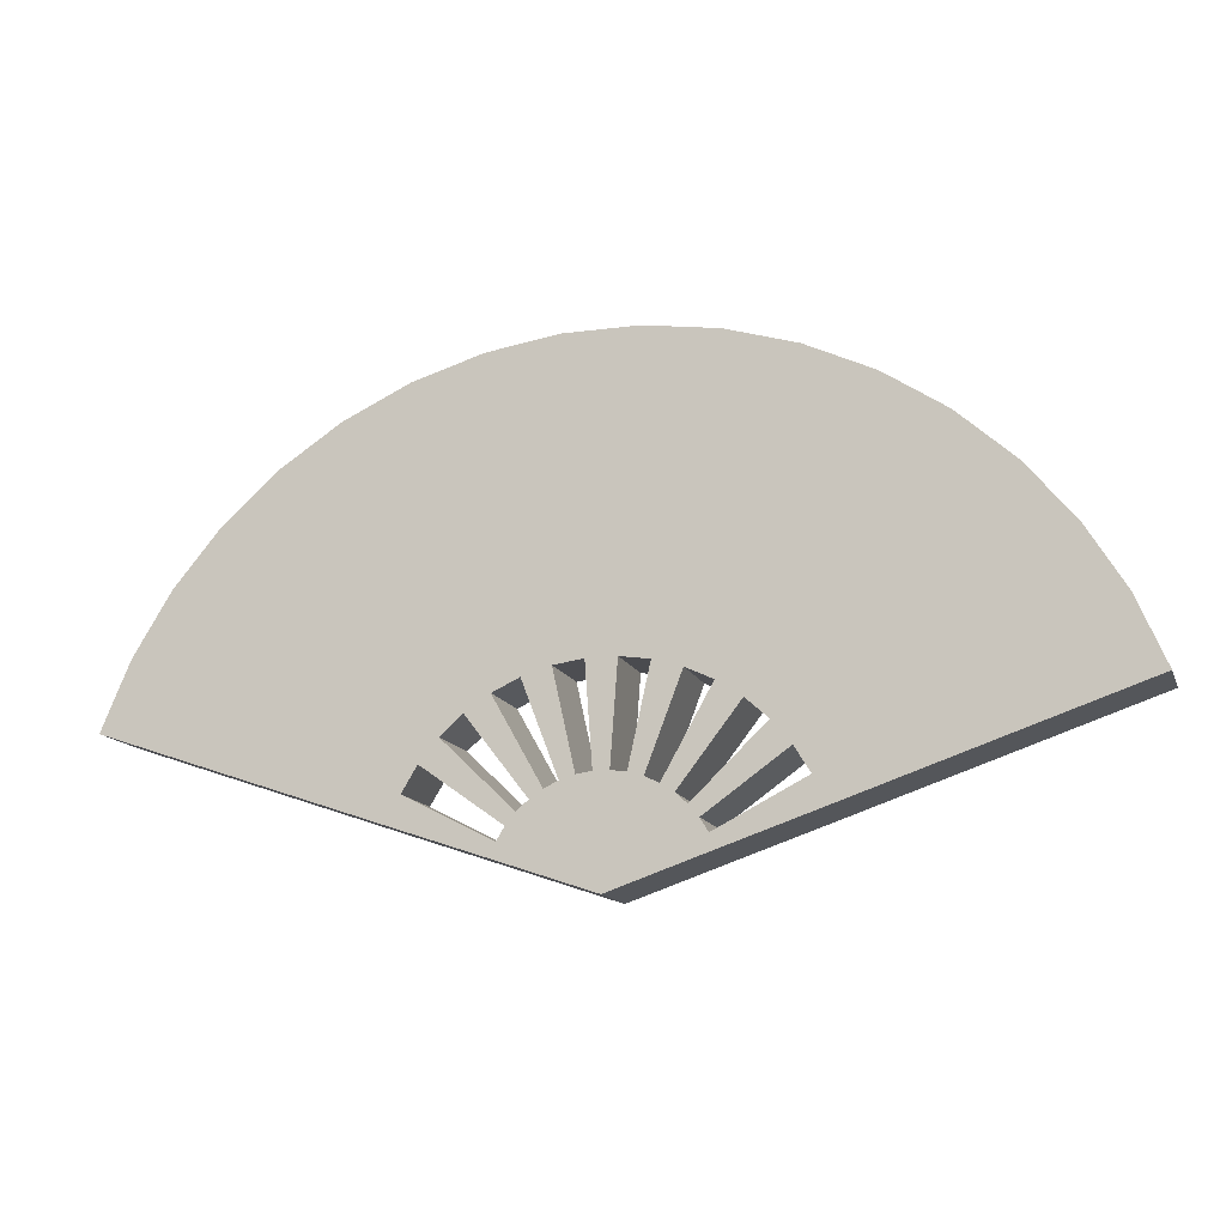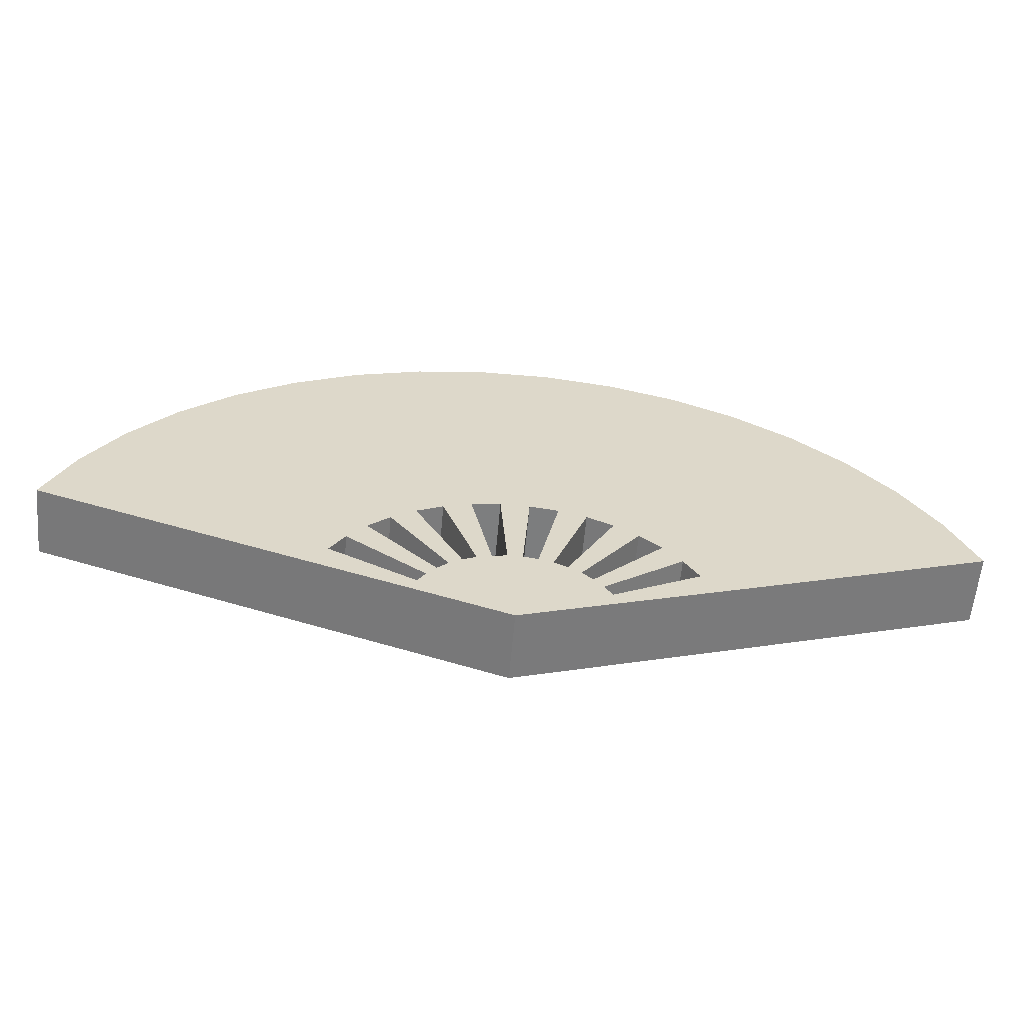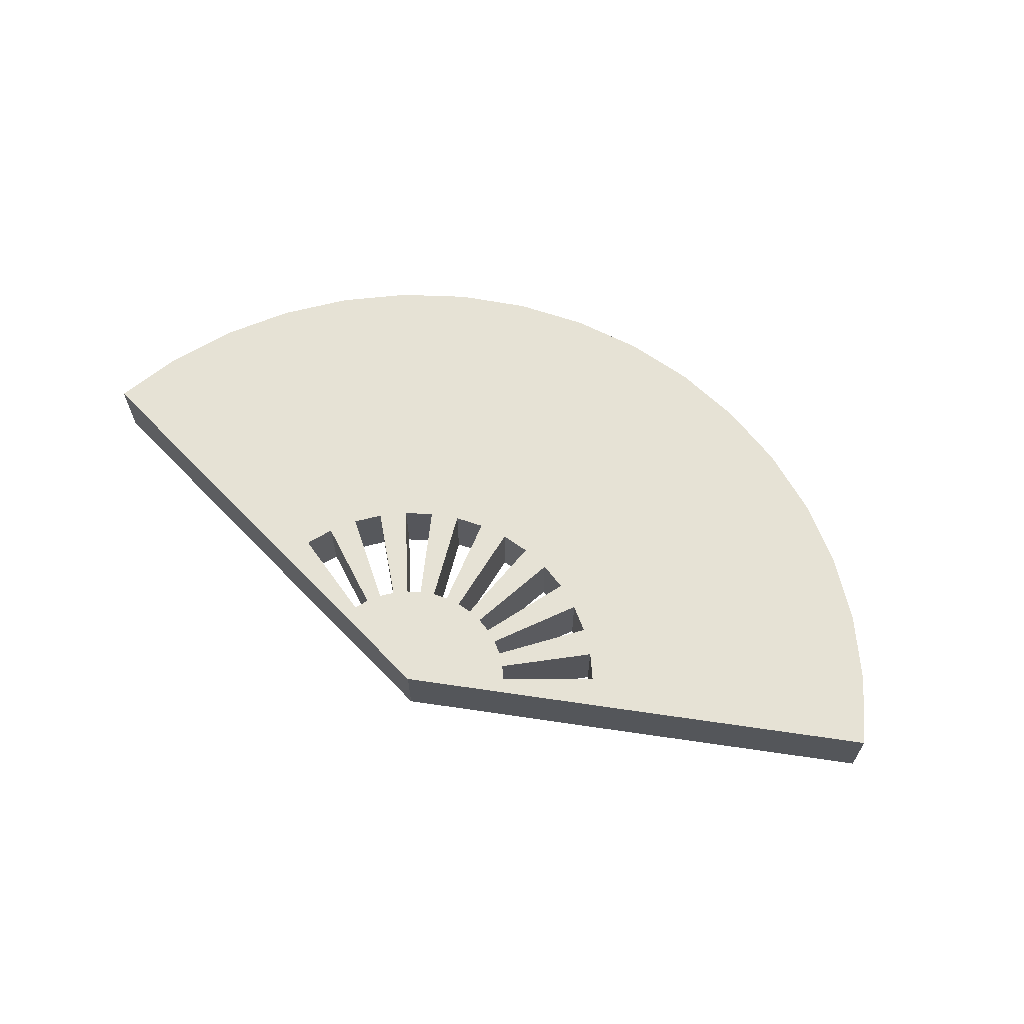
<metadata>
{"format":"obj","ext":"obj","renderer":"f3d","projection":"perspective","resolution":1024,"background":"white","views":[{"elev":-13.8,"azim":16.5,"up":"+Y"},{"elev":-59.6,"azim":-5.0,"up":"+Y"},{"elev":63.9,"azim":27.3,"up":"+Z"}]}
</metadata>
<code>
g meger3d_Char_sundries_C1_7
v 0.09923 -0.2145 0.03782
v 0.1056 -0.2295 0.03782
v -3.147e-07 -0.2655 0.03782
v 0.1923 -0.1669 0.03782
v 0.2046 -0.1959 0.03782
v 0.08033 -0.1881 0.03782
v 0.09075 -0.2006 0.03782
v 0.1556 -0.1157 0.03782
v 0.1758 -0.1399 0.03782
v 0.05461 -0.1682 0.03782
v 0.06819 -0.1772 0.03782
v 0.1058 -0.07717 0.03782
v 0.1321 -0.09459 0.03782
v 0.02426 -0.1566 0.03782
v 0.03986 -0.1613 0.03782
v 0.04701 -0.05468 0.03782
v 0.07724 -0.06378 0.03782
v -0.008145 -0.1543 0.03782
v 0.008145 -0.1543 0.03782
v -0.01578 -0.05009 0.03782
v 0.01578 -0.05009 0.03782
v -0.03986 -0.1613 0.03782
v -0.02426 -0.1566 0.03782
v -0.07724 -0.06378 0.03782
v -0.04701 -0.05468 0.03782
v -0.06819 -0.1772 0.03782
v -0.05461 -0.1682 0.03782
v -0.1321 -0.09459 0.03782
v -0.1058 -0.07717 0.03782
v -0.09075 -0.2006 0.03782
v -0.08033 -0.1881 0.03782
v -0.1758 -0.1399 0.03782
v -0.1556 -0.1157 0.03782
v -0.1056 -0.2295 0.03782
v -0.09923 -0.2145 0.03782
v -0.2046 -0.1959 0.03782
v -0.1923 -0.1669 0.03782
v 0.09075 -0.2006 0.03782
v 0.09923 -0.2145 0.03782
v -3.147e-07 -0.2655 0.03782
v 0.06819 -0.1772 0.03782
v 0.08033 -0.1881 0.03782
v -3.147e-07 -0.2655 0.03782
v 0.03986 -0.1613 0.03782
v 0.05461 -0.1682 0.03782
v -3.147e-07 -0.2655 0.03782
v 0.008145 -0.1543 0.03782
v 0.02426 -0.1566 0.03782
v -3.147e-07 -0.2655 0.03782
v -0.02426 -0.1566 0.03782
v -0.008145 -0.1543 0.03782
v -3.147e-07 -0.2655 0.03782
v -0.05461 -0.1682 0.03782
v -0.03986 -0.1613 0.03782
v -3.147e-07 -0.2655 0.03782
v -0.08033 -0.1881 0.03782
v -0.06819 -0.1772 0.03782
v -3.147e-07 -0.2655 0.03782
v -0.09923 -0.2145 0.03782
v -0.09075 -0.2006 0.03782
v -3.147e-07 -0.2655 0.03782
v -0.504 -0.0936 0.03782
v -0.4736 -0.02206 0.03782
v -0.1923 -0.1669 0.03782
v -0.2046 -0.1959 0.03782
v -0.1758 -0.1399 0.03782
v -0.4331 0.0443 0.03782
v -0.1556 -0.1157 0.03782
v -0.3833 0.1041 0.03782
v -0.1321 -0.09459 0.03782
v -0.3254 0.1559 0.03782
v -0.1058 -0.07717 0.03782
v -0.2606 0.1988 0.03782
v -0.07724 -0.06378 0.03782
v -0.1902 0.2318 0.03782
v -0.04701 -0.05468 0.03782
v -0.1158 0.2542 0.03782
v -0.01578 -0.05009 0.03782
v -0.03887 0.2655 0.03782
v 0.01578 -0.05009 0.03782
v 0.03887 0.2655 0.03782
v 0.04701 -0.05468 0.03782
v 0.1158 0.2542 0.03782
v 0.07724 -0.06378 0.03782
v 0.1902 0.2318 0.03782
v 0.1058 -0.07717 0.03782
v 0.2606 0.1988 0.03782
v 0.1321 -0.09459 0.03782
v 0.3254 0.1559 0.03782
v 0.1556 -0.1157 0.03782
v 0.3833 0.1041 0.03782
v 0.1758 -0.1399 0.03782
v 0.4331 0.0443 0.03782
v 0.1923 -0.1669 0.03782
v 0.4736 -0.02206 0.03782
v 0.2046 -0.1959 0.03782
v 0.504 -0.0936 0.03782
v 0.09923 -0.2145 -0.03782
v -3.147e-07 -0.2655 -0.03782
v 0.1056 -0.2295 -0.03782
v 0.1923 -0.1669 -0.03782
v 0.2046 -0.1959 -0.03782
v 0.08033 -0.1881 -0.03782
v 0.09075 -0.2006 -0.03782
v 0.1556 -0.1157 -0.03782
v 0.1758 -0.1399 -0.03782
v 0.05461 -0.1682 -0.03782
v 0.06819 -0.1772 -0.03782
v 0.1058 -0.07717 -0.03782
v 0.1321 -0.09459 -0.03782
v 0.02426 -0.1566 -0.03782
v 0.03986 -0.1613 -0.03782
v 0.04701 -0.05468 -0.03782
v 0.07724 -0.06378 -0.03782
v -0.008145 -0.1543 -0.03782
v 0.008145 -0.1543 -0.03782
v -0.01578 -0.05009 -0.03782
v 0.01578 -0.05009 -0.03782
v -0.03986 -0.1613 -0.03782
v -0.02426 -0.1566 -0.03782
v -0.07724 -0.06378 -0.03782
v -0.04701 -0.05468 -0.03782
v -0.06819 -0.1772 -0.03782
v -0.05461 -0.1682 -0.03782
v -0.1321 -0.09459 -0.03782
v -0.1058 -0.07717 -0.03782
v -0.09075 -0.2006 -0.03782
v -0.08033 -0.1881 -0.03782
v -0.1758 -0.1399 -0.03782
v -0.1556 -0.1157 -0.03782
v -0.1056 -0.2295 -0.03782
v -0.09923 -0.2145 -0.03782
v -0.2046 -0.1959 -0.03782
v -0.1923 -0.1669 -0.03782
v 0.09075 -0.2006 -0.03782
v -3.147e-07 -0.2655 -0.03782
v 0.09923 -0.2145 -0.03782
v 0.06819 -0.1772 -0.03782
v -3.147e-07 -0.2655 -0.03782
v 0.08033 -0.1881 -0.03782
v 0.03986 -0.1613 -0.03782
v -3.147e-07 -0.2655 -0.03782
v 0.05461 -0.1682 -0.03782
v 0.008145 -0.1543 -0.03782
v -3.147e-07 -0.2655 -0.03782
v 0.02426 -0.1566 -0.03782
v -0.02426 -0.1566 -0.03782
v -3.147e-07 -0.2655 -0.03782
v -0.008145 -0.1543 -0.03782
v -0.05461 -0.1682 -0.03782
v -3.147e-07 -0.2655 -0.03782
v -0.03986 -0.1613 -0.03782
v -0.08033 -0.1881 -0.03782
v -3.147e-07 -0.2655 -0.03782
v -0.06819 -0.1772 -0.03782
v -0.09923 -0.2145 -0.03782
v -3.147e-07 -0.2655 -0.03782
v -0.09075 -0.2006 -0.03782
v -0.504 -0.0936 -0.03782
v -0.2046 -0.1959 -0.03782
v -0.1923 -0.1669 -0.03782
v -0.4736 -0.02206 -0.03782
v -0.1758 -0.1399 -0.03782
v -0.4331 0.0443 -0.03782
v -0.1556 -0.1157 -0.03782
v -0.3833 0.1041 -0.03782
v -0.1321 -0.09459 -0.03782
v -0.3254 0.1559 -0.03782
v -0.1058 -0.07717 -0.03782
v -0.2606 0.1988 -0.03782
v -0.07724 -0.06378 -0.03782
v -0.1902 0.2318 -0.03782
v -0.04701 -0.05468 -0.03782
v -0.1158 0.2542 -0.03782
v -0.01578 -0.05009 -0.03782
v -0.03887 0.2655 -0.03782
v 0.01578 -0.05009 -0.03782
v 0.03887 0.2655 -0.03782
v 0.04701 -0.05468 -0.03782
v 0.1158 0.2542 -0.03782
v 0.07724 -0.06378 -0.03782
v 0.1902 0.2318 -0.03782
v 0.1058 -0.07717 -0.03782
v 0.2606 0.1988 -0.03782
v 0.1321 -0.09459 -0.03782
v 0.3254 0.1559 -0.03782
v 0.1556 -0.1157 -0.03782
v 0.3833 0.1041 -0.03782
v 0.1758 -0.1399 -0.03782
v 0.4331 0.0443 -0.03782
v 0.1923 -0.1669 -0.03782
v 0.4736 -0.02206 -0.03782
v 0.2046 -0.1959 -0.03782
v 0.504 -0.0936 -0.03782
v 0.1056 -0.2295 -0.03782
v -3.147e-07 -0.2655 -0.03782
v -3.147e-07 -0.2655 0.03782
v 0.1056 -0.2295 0.03782
v 0.2046 -0.1959 -0.03782
v 0.2046 -0.1959 0.03782
v 0.09075 -0.2006 -0.03782
v 0.09923 -0.2145 -0.03782
v 0.09923 -0.2145 0.03782
v 0.09075 -0.2006 0.03782
v 0.06819 -0.1772 -0.03782
v 0.08033 -0.1881 -0.03782
v 0.08033 -0.1881 0.03782
v 0.06819 -0.1772 0.03782
v 0.03986 -0.1613 -0.03782
v 0.05461 -0.1682 -0.03782
v 0.05461 -0.1682 0.03782
v 0.03986 -0.1613 0.03782
v 0.008145 -0.1543 -0.03782
v 0.02426 -0.1566 -0.03782
v 0.02426 -0.1566 0.03782
v 0.008145 -0.1543 0.03782
v -0.02426 -0.1566 -0.03782
v -0.008145 -0.1543 -0.03782
v -0.008145 -0.1543 0.03782
v -0.02426 -0.1566 0.03782
v -0.05461 -0.1682 -0.03782
v -0.03986 -0.1613 -0.03782
v -0.03986 -0.1613 0.03782
v -0.05461 -0.1682 0.03782
v -0.08033 -0.1881 -0.03782
v -0.06819 -0.1772 -0.03782
v -0.06819 -0.1772 0.03782
v -0.08033 -0.1881 0.03782
v -0.09923 -0.2145 -0.03782
v -0.09075 -0.2006 -0.03782
v -0.09075 -0.2006 0.03782
v -0.09923 -0.2145 0.03782
v -3.147e-07 -0.2655 -0.03782
v -0.1056 -0.2295 -0.03782
v -0.1056 -0.2295 0.03782
v -3.147e-07 -0.2655 0.03782
v -0.2046 -0.1959 0.03782
v -0.2046 -0.1959 -0.03782
v -0.504 -0.0936 -0.03782
v -0.4736 -0.02206 -0.03782
v -0.4736 -0.02206 0.03782
v -0.504 -0.0936 0.03782
v -0.2046 -0.1959 -0.03782
v -0.504 -0.0936 -0.03782
v -0.504 -0.0936 0.03782
v -0.2046 -0.1959 0.03782
v -0.4736 -0.02206 -0.03782
v -0.4331 0.0443 -0.03782
v -0.4331 0.0443 0.03782
v -0.4736 -0.02206 0.03782
v -0.1758 -0.1399 -0.03782
v -0.1923 -0.1669 -0.03782
v -0.1923 -0.1669 0.03782
v -0.1758 -0.1399 0.03782
v -0.4331 0.0443 -0.03782
v -0.3833 0.1041 -0.03782
v -0.3833 0.1041 0.03782
v -0.4331 0.0443 0.03782
v -0.3833 0.1041 -0.03782
v -0.3254 0.1559 -0.03782
v -0.3254 0.1559 0.03782
v -0.3833 0.1041 0.03782
v -0.1321 -0.09459 -0.03782
v -0.1556 -0.1157 -0.03782
v -0.1556 -0.1157 0.03782
v -0.1321 -0.09459 0.03782
v -0.3254 0.1559 -0.03782
v -0.2606 0.1988 -0.03782
v -0.2606 0.1988 0.03782
v -0.3254 0.1559 0.03782
v -0.2606 0.1988 -0.03782
v -0.1902 0.2318 -0.03782
v -0.1902 0.2318 0.03782
v -0.2606 0.1988 0.03782
v -0.07724 -0.06378 -0.03782
v -0.1058 -0.07717 -0.03782
v -0.1058 -0.07717 0.03782
v -0.07724 -0.06378 0.03782
v -0.1902 0.2318 -0.03782
v -0.1158 0.2542 -0.03782
v -0.1158 0.2542 0.03782
v -0.1902 0.2318 0.03782
v -0.1158 0.2542 -0.03782
v -0.03887 0.2655 -0.03782
v -0.03887 0.2655 0.03782
v -0.1158 0.2542 0.03782
v -0.01578 -0.05009 -0.03782
v -0.04701 -0.05468 -0.03782
v -0.04701 -0.05468 0.03782
v -0.01578 -0.05009 0.03782
v -0.03887 0.2655 -0.03782
v 0.03887 0.2655 -0.03782
v 0.03887 0.2655 0.03782
v -0.03887 0.2655 0.03782
v 0.03887 0.2655 -0.03782
v 0.1158 0.2542 -0.03782
v 0.1158 0.2542 0.03782
v 0.03887 0.2655 0.03782
v 0.04701 -0.05468 -0.03782
v 0.01578 -0.05009 -0.03782
v 0.01578 -0.05009 0.03782
v 0.04701 -0.05468 0.03782
v 0.1158 0.2542 -0.03782
v 0.1902 0.2318 -0.03782
v 0.1902 0.2318 0.03782
v 0.1158 0.2542 0.03782
v 0.1902 0.2318 -0.03782
v 0.2606 0.1988 -0.03782
v 0.2606 0.1988 0.03782
v 0.1902 0.2318 0.03782
v 0.1058 -0.07717 -0.03782
v 0.07724 -0.06378 -0.03782
v 0.07724 -0.06378 0.03782
v 0.1058 -0.07717 0.03782
v 0.2606 0.1988 -0.03782
v 0.3254 0.1559 -0.03782
v 0.3254 0.1559 0.03782
v 0.2606 0.1988 0.03782
v 0.3254 0.1559 -0.03782
v 0.3833 0.1041 -0.03782
v 0.3833 0.1041 0.03782
v 0.3254 0.1559 0.03782
v 0.1556 -0.1157 -0.03782
v 0.1321 -0.09459 -0.03782
v 0.1321 -0.09459 0.03782
v 0.1556 -0.1157 0.03782
v 0.3833 0.1041 -0.03782
v 0.4331 0.0443 -0.03782
v 0.4331 0.0443 0.03782
v 0.3833 0.1041 0.03782
v 0.4331 0.0443 -0.03782
v 0.4736 -0.02206 -0.03782
v 0.4736 -0.02206 0.03782
v 0.4331 0.0443 0.03782
v 0.1923 -0.1669 -0.03782
v 0.1758 -0.1399 -0.03782
v 0.1758 -0.1399 0.03782
v 0.1923 -0.1669 0.03782
v 0.4736 -0.02206 -0.03782
v 0.504 -0.0936 -0.03782
v 0.504 -0.0936 0.03782
v 0.4736 -0.02206 0.03782
v 0.504 -0.0936 -0.03782
v 0.2046 -0.1959 -0.03782
v 0.2046 -0.1959 0.03782
v 0.504 -0.0936 0.03782
v -0.1923 -0.1669 -0.03782
v -0.09923 -0.2145 -0.03782
v -0.09923 -0.2145 0.03782
v -0.1923 -0.1669 0.03782
v -0.1556 -0.1157 -0.03782
v -0.08033 -0.1881 -0.03782
v -0.08033 -0.1881 0.03782
v -0.1556 -0.1157 0.03782
v -0.09075 -0.2006 -0.03782
v -0.1758 -0.1399 -0.03782
v -0.1758 -0.1399 0.03782
v -0.09075 -0.2006 0.03782
v -0.1058 -0.07717 -0.03782
v -0.05461 -0.1682 -0.03782
v -0.05461 -0.1682 0.03782
v -0.1058 -0.07717 0.03782
v -0.06819 -0.1772 -0.03782
v -0.1321 -0.09459 -0.03782
v -0.1321 -0.09459 0.03782
v -0.06819 -0.1772 0.03782
v -0.04701 -0.05468 -0.03782
v -0.02426 -0.1566 -0.03782
v -0.02426 -0.1566 0.03782
v -0.04701 -0.05468 0.03782
v -0.03986 -0.1613 -0.03782
v -0.07724 -0.06378 -0.03782
v -0.07724 -0.06378 0.03782
v -0.03986 -0.1613 0.03782
v 0.01578 -0.05009 -0.03782
v 0.008145 -0.1543 -0.03782
v 0.008145 -0.1543 0.03782
v 0.01578 -0.05009 0.03782
v -0.008145 -0.1543 -0.03782
v -0.01578 -0.05009 -0.03782
v -0.01578 -0.05009 0.03782
v -0.008145 -0.1543 0.03782
v 0.07724 -0.06378 -0.03782
v 0.03986 -0.1613 -0.03782
v 0.03986 -0.1613 0.03782
v 0.07724 -0.06378 0.03782
v 0.02426 -0.1566 -0.03782
v 0.04701 -0.05468 -0.03782
v 0.04701 -0.05468 0.03782
v 0.02426 -0.1566 0.03782
v 0.1321 -0.09459 -0.03782
v 0.06819 -0.1772 -0.03782
v 0.06819 -0.1772 0.03782
v 0.1321 -0.09459 0.03782
v 0.05461 -0.1682 -0.03782
v 0.1058 -0.07717 -0.03782
v 0.1058 -0.07717 0.03782
v 0.05461 -0.1682 0.03782
v 0.1758 -0.1399 -0.03782
v 0.09075 -0.2006 -0.03782
v 0.09075 -0.2006 0.03782
v 0.1758 -0.1399 0.03782
v 0.08033 -0.1881 -0.03782
v 0.1556 -0.1157 -0.03782
v 0.1556 -0.1157 0.03782
v 0.08033 -0.1881 0.03782
v 0.09923 -0.2145 -0.03782
v 0.1923 -0.1669 -0.03782
v 0.1923 -0.1669 0.03782
v 0.09923 -0.2145 0.03782
g meger3d_Char_sundries_C1_7_0
f 3 2 1
f 1 2 4
f 2 5 4
f 3 7 6
f 6 7 8
f 7 9 8
f 3 11 10
f 10 11 12
f 11 13 12
f 3 15 14
f 14 15 16
f 15 17 16
f 3 19 18
f 18 19 20
f 19 21 20
f 3 23 22
f 22 23 24
f 23 25 24
f 3 27 26
f 26 27 28
f 27 29 28
f 3 31 30
f 30 31 32
f 31 33 32
f 3 35 34
f 34 35 36
f 35 37 36
f 40 39 38
f 43 42 41
f 46 45 44
f 49 48 47
f 52 51 50
f 55 54 53
f 58 57 56
f 61 60 59
f 64 63 62
f 65 64 62
f 64 66 63
f 66 67 63
f 66 68 67
f 68 69 67
f 68 70 69
f 70 71 69
f 70 72 71
f 72 73 71
f 72 74 73
f 74 75 73
f 74 76 75
f 76 77 75
f 76 78 77
f 78 79 77
f 78 80 79
f 80 81 79
f 80 82 81
f 82 83 81
f 82 84 83
f 84 85 83
f 84 86 85
f 86 87 85
f 86 88 87
f 88 89 87
f 88 90 89
f 90 91 89
f 90 92 91
f 92 93 91
f 92 94 93
f 94 95 93
f 94 96 95
f 96 97 95
f 100 99 98
f 100 98 101
f 102 100 101
f 104 99 103
f 104 103 105
f 106 104 105
f 108 99 107
f 108 107 109
f 110 108 109
f 112 99 111
f 112 111 113
f 114 112 113
f 116 99 115
f 116 115 117
f 118 116 117
f 120 99 119
f 120 119 121
f 122 120 121
f 124 99 123
f 124 123 125
f 126 124 125
f 128 99 127
f 128 127 129
f 130 128 129
f 132 99 131
f 132 131 133
f 134 132 133
f 137 136 135
f 140 139 138
f 143 142 141
f 146 145 144
f 149 148 147
f 152 151 150
f 155 154 153
f 158 157 156
f 161 160 159
f 162 161 159
f 163 161 162
f 164 163 162
f 165 163 164
f 166 165 164
f 167 165 166
f 168 167 166
f 169 167 168
f 170 169 168
f 171 169 170
f 172 171 170
f 173 171 172
f 174 173 172
f 175 173 174
f 176 175 174
f 177 175 176
f 178 177 176
f 179 177 178
f 180 179 178
f 181 179 180
f 182 181 180
f 183 181 182
f 184 183 182
f 185 183 184
f 186 185 184
f 187 185 186
f 188 187 186
f 189 187 188
f 190 189 188
f 191 189 190
f 192 191 190
f 193 191 192
f 194 193 192
f 197 196 195
f 198 197 195
f 198 195 199
f 200 198 199
f 203 202 201
f 204 203 201
f 207 206 205
f 208 207 205
f 211 210 209
f 212 211 209
f 215 214 213
f 216 215 213
f 219 218 217
f 220 219 217
f 223 222 221
f 224 223 221
f 227 226 225
f 228 227 225
f 231 230 229
f 232 231 229
f 235 234 233
f 236 235 233
f 235 237 234
f 237 238 234
f 241 240 239
f 242 241 239
f 245 244 243
f 246 245 243
f 249 248 247
f 250 249 247
f 253 252 251
f 254 253 251
f 257 256 255
f 258 257 255
f 261 260 259
f 262 261 259
f 265 264 263
f 266 265 263
f 269 268 267
f 270 269 267
f 273 272 271
f 274 273 271
f 277 276 275
f 278 277 275
f 281 280 279
f 282 281 279
f 285 284 283
f 286 285 283
f 289 288 287
f 290 289 287
f 293 292 291
f 294 293 291
f 297 296 295
f 298 297 295
f 301 300 299
f 302 301 299
f 305 304 303
f 306 305 303
f 309 308 307
f 310 309 307
f 313 312 311
f 314 313 311
f 317 316 315
f 318 317 315
f 321 320 319
f 322 321 319
f 325 324 323
f 326 325 323
f 329 328 327
f 330 329 327
f 333 332 331
f 334 333 331
f 337 336 335
f 338 337 335
f 341 340 339
f 342 341 339
f 345 344 343
f 346 345 343
f 349 348 347
f 350 349 347
f 353 352 351
f 354 353 351
f 357 356 355
f 358 357 355
f 361 360 359
f 362 361 359
f 365 364 363
f 366 365 363
f 369 368 367
f 370 369 367
f 373 372 371
f 374 373 371
f 377 376 375
f 378 377 375
f 381 380 379
f 382 381 379
f 385 384 383
f 386 385 383
f 389 388 387
f 390 389 387
f 393 392 391
f 394 393 391
f 397 396 395
f 398 397 395
f 401 400 399
f 402 401 399
f 405 404 403
f 406 405 403
f 409 408 407
f 410 409 407

</code>
